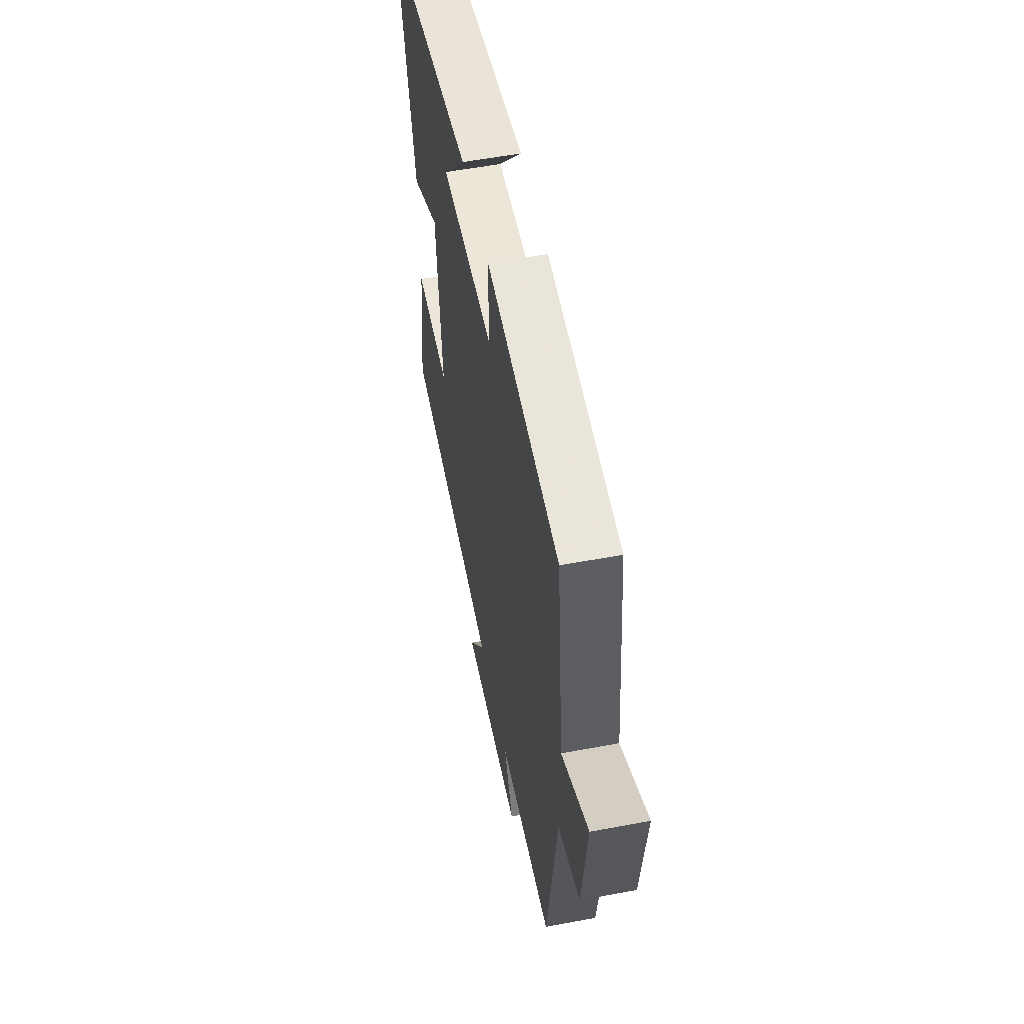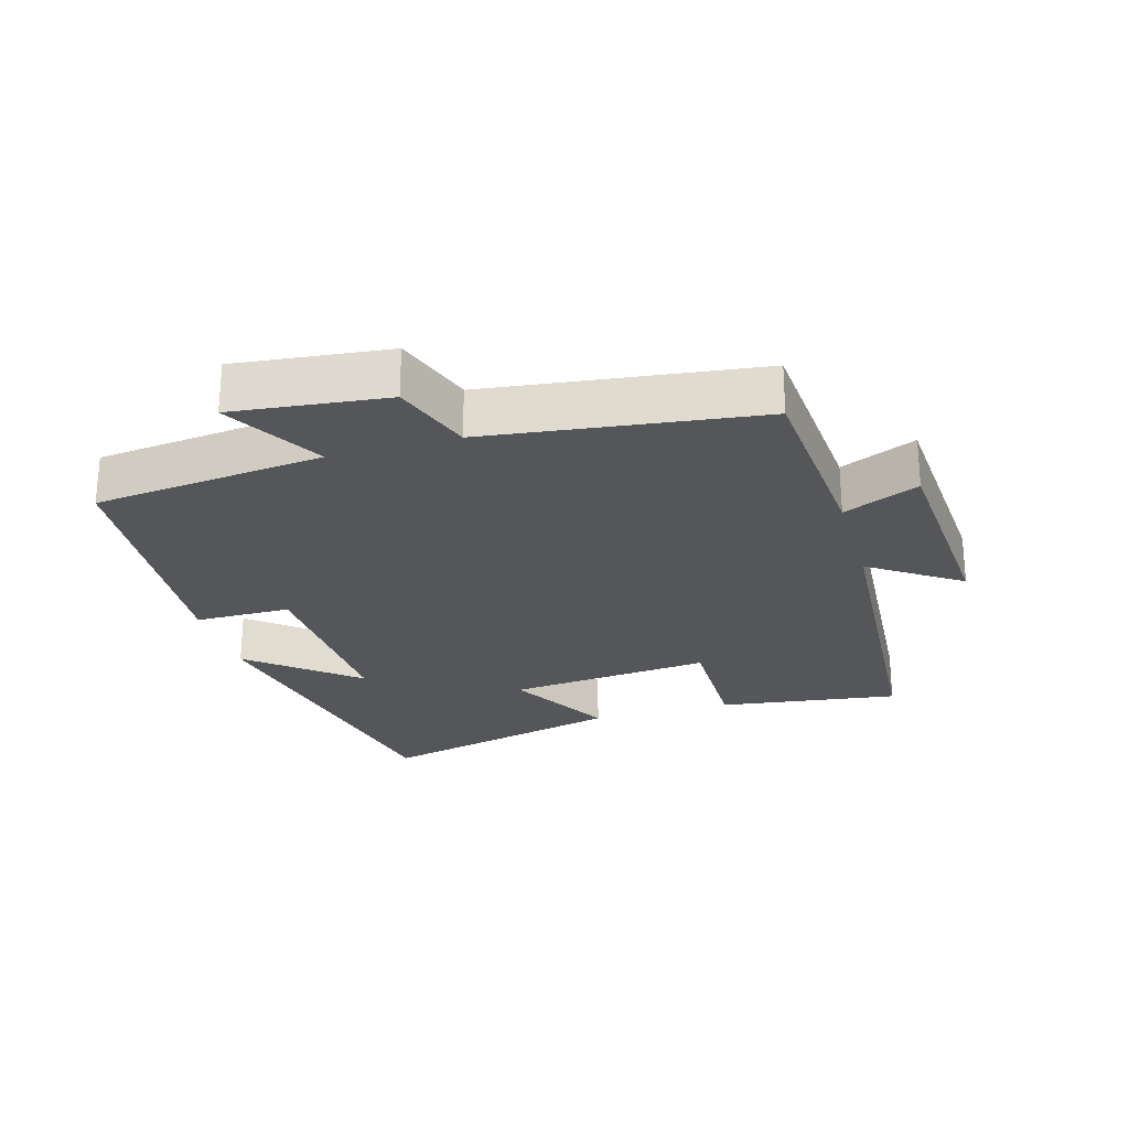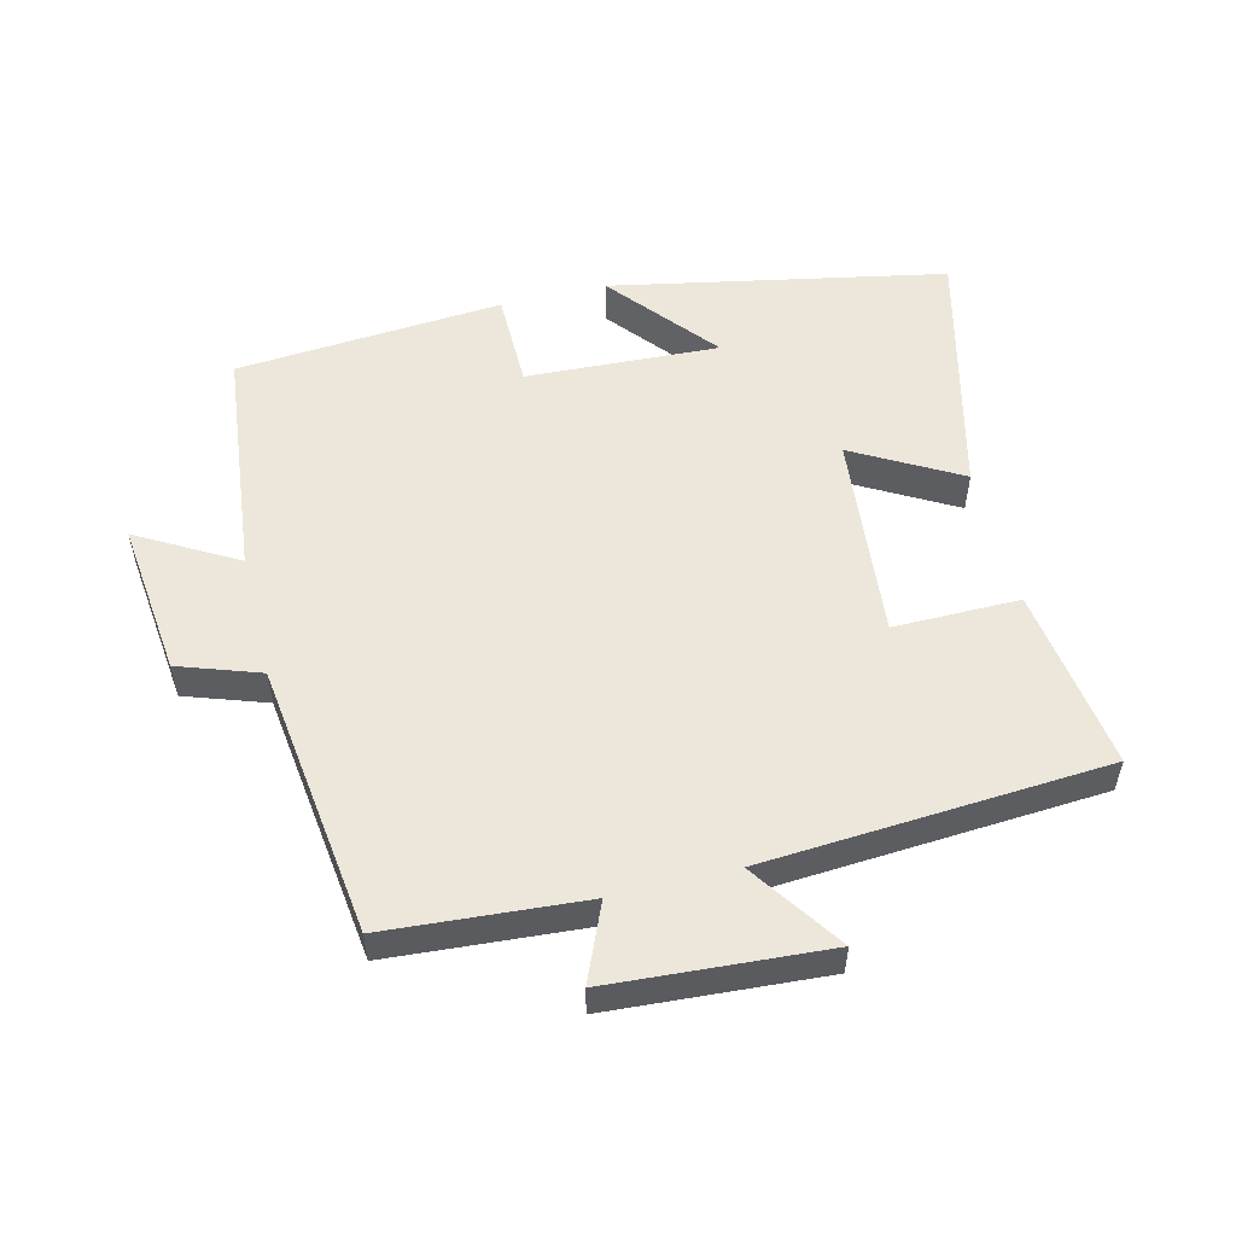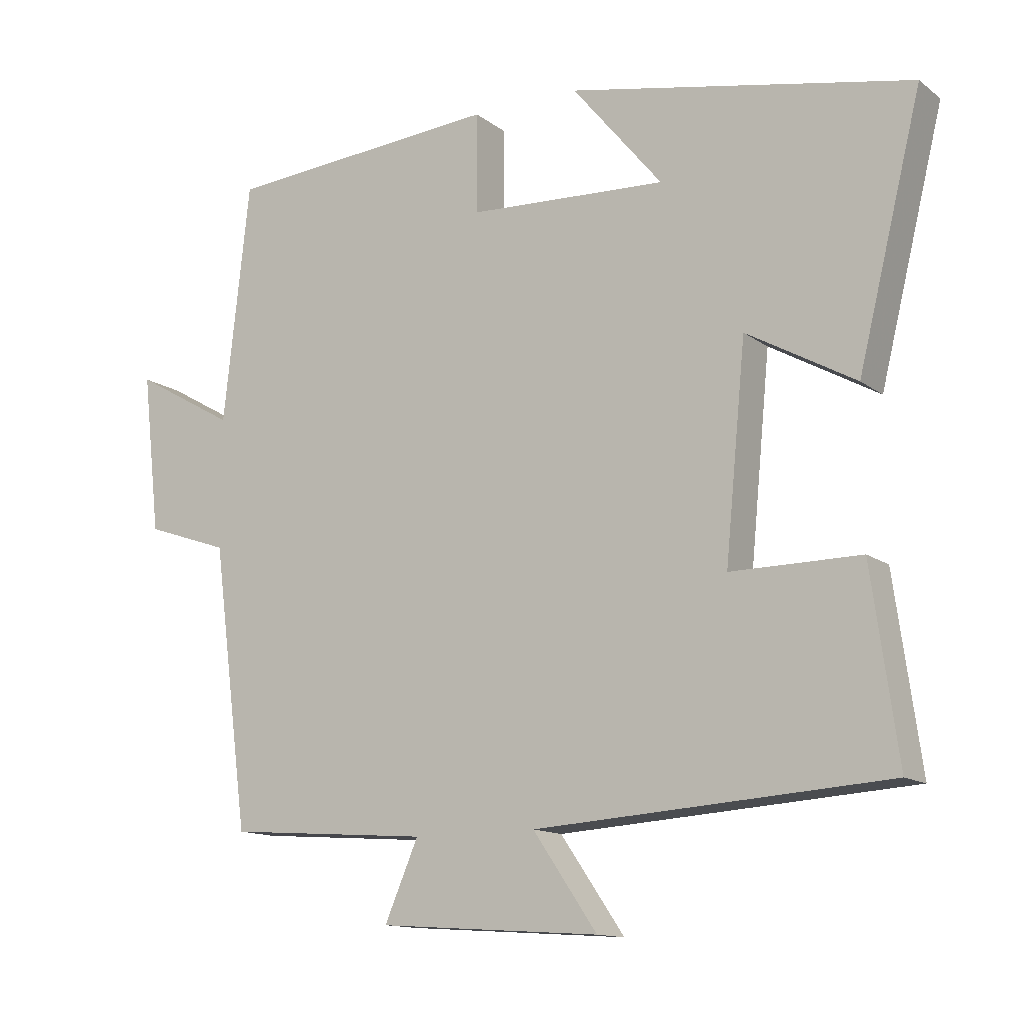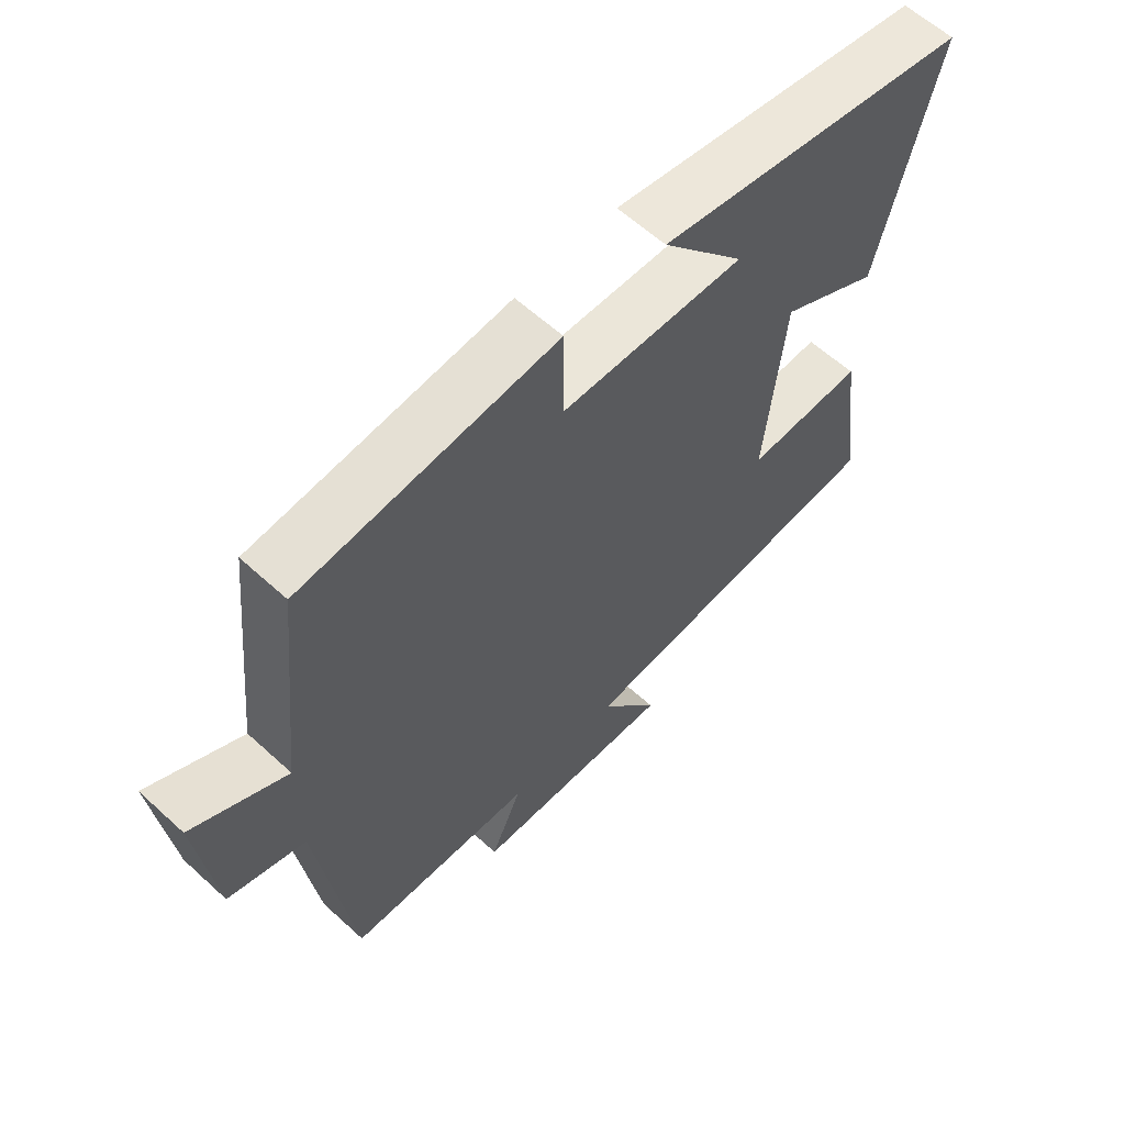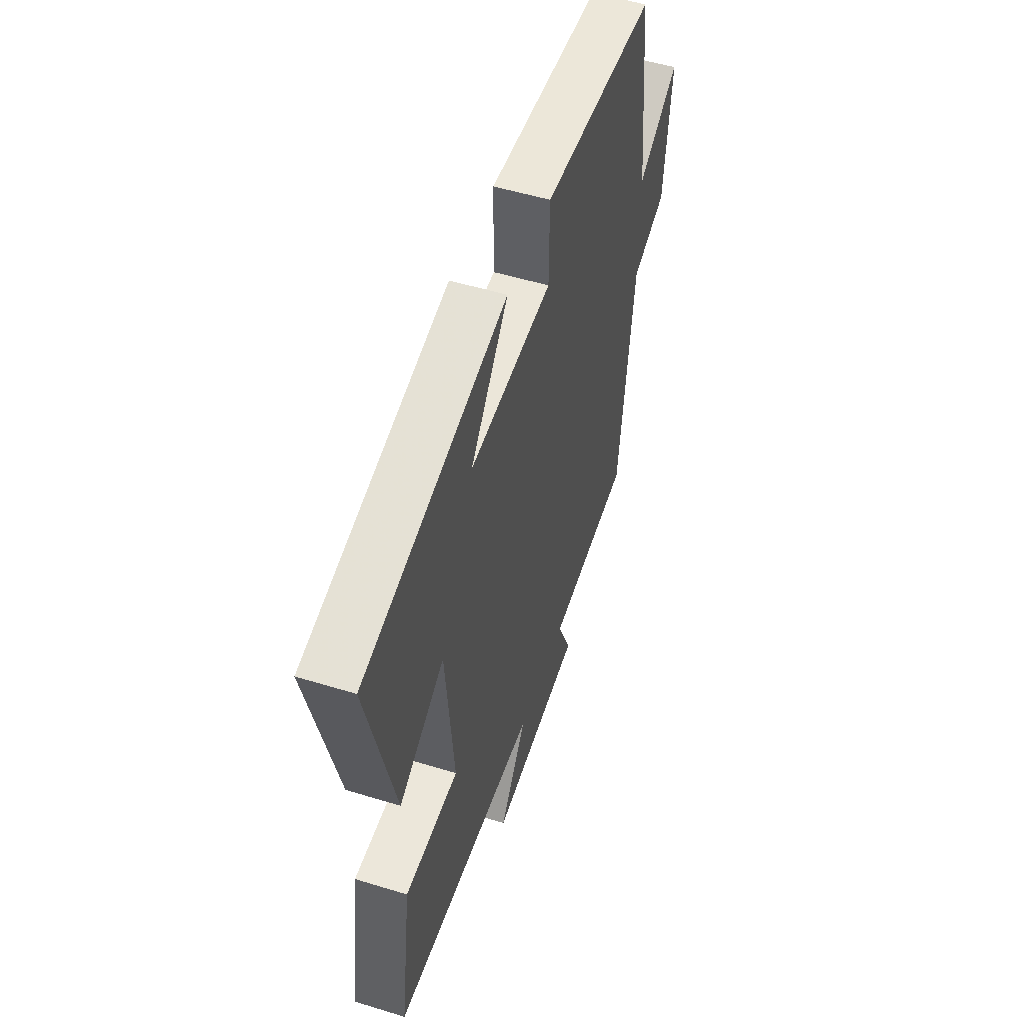
<metadata>
{"format":"obj","ext":"obj","renderer":"f3d","projection":"perspective","resolution":1024,"background":"white","views":[{"elev":55.8,"azim":78.8,"up":"+Z"},{"elev":-25.3,"azim":106.1,"up":"+Y"},{"elev":54.0,"azim":166.1,"up":"+Y"},{"elev":-13.2,"azim":-148.1,"up":"+Z"},{"elev":60.8,"azim":133.0,"up":"+Z"},{"elev":52.5,"azim":-71.7,"up":"+Z"}]}
</metadata>
<code>
v 0.447 0.07 -0.478
v 0.153 0.07 -0.5
v 0.202 0.07 -0.614
v -0.12 0.07 -0.636
v -0.027 0.07 -0.5
v -0.538 0.07 -0.466
v -0.5 0.07 -0.193
v -0.312 0.07 -0.194
v -0.342 0.07 0.114
v -0.5 0.07 0.025
v -0.593 0.07 0.402
v -0.095 0.07 0.5
v -0.226 0.07 0.341
v 0.062 0.07 0.355
v 0.063 0.07 0.5
v 0.462 0.07 0.469
v 0.5 0.07 0.121
v 0.647 0.07 0.205
v 0.621 0.07 -0.027
v 0.5 0.07 -0.069
v 0.447 0 -0.478
v 0.153 0 -0.5
v 0.202 0 -0.614
v -0.12 0 -0.636
v -0.027 0 -0.5
v -0.538 0 -0.466
v -0.5 0 -0.193
v -0.312 0 -0.194
v -0.342 0 0.114
v -0.5 0 0.025
v -0.593 0 0.402
v -0.095 0 0.5
v -0.226 0 0.341
v 0.062 0 0.355
v 0.063 0 0.5
v 0.462 0 0.469
v 0.5 0 0.121
v 0.647 0 0.205
v 0.621 0 -0.027
v 0.5 0 -0.069
f 17 18 19 20
f 20 1 2
f 17 20 2
f 16 17 2
f 15 16 2
f 14 15 2
f 13 14 2
f 10 11 12 13
f 9 10 13
f 13 2 3
f 9 13 3
f 8 9 3
f 5 6 7 8
f 5 8 3
f 3 4 5
f 40 39 38 37
f 22 21 40
f 22 40 37
f 22 37 36
f 22 36 35
f 22 35 34
f 22 34 33
f 33 32 31 30
f 33 30 29
f 23 22 33
f 23 33 29
f 23 29 28
f 28 27 26 25
f 23 28 25
f 25 24 23
f 1 21 22 2
f 2 22 23 3
f 3 23 24 4
f 4 24 25 5
f 5 25 26 6
f 6 26 27 7
f 7 27 28 8
f 8 28 29 9
f 9 29 30 10
f 10 30 31 11
f 11 31 32 12
f 12 32 33 13
f 13 33 34 14
f 14 34 35 15
f 15 35 36 16
f 16 36 37 17
f 17 37 38 18
f 18 38 39 19
f 19 39 40 20
f 20 40 21 1

</code>
